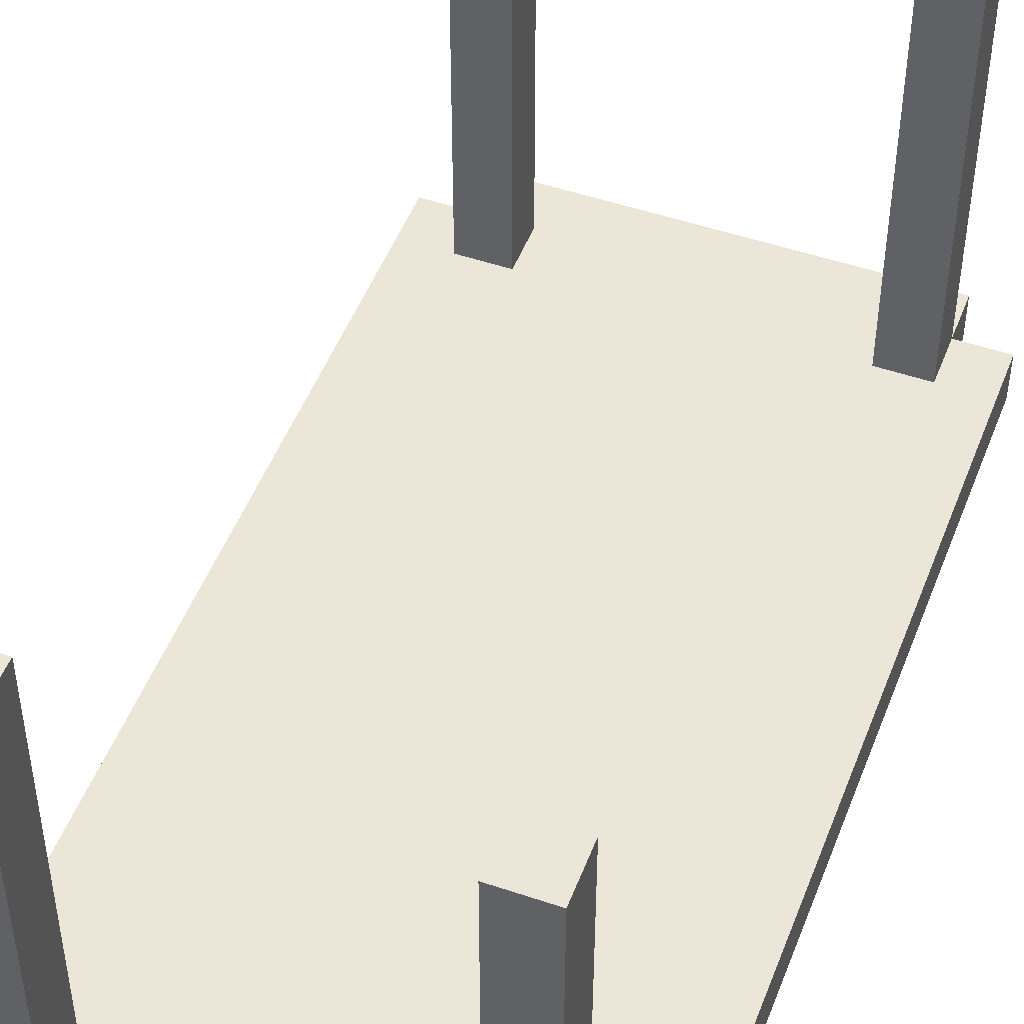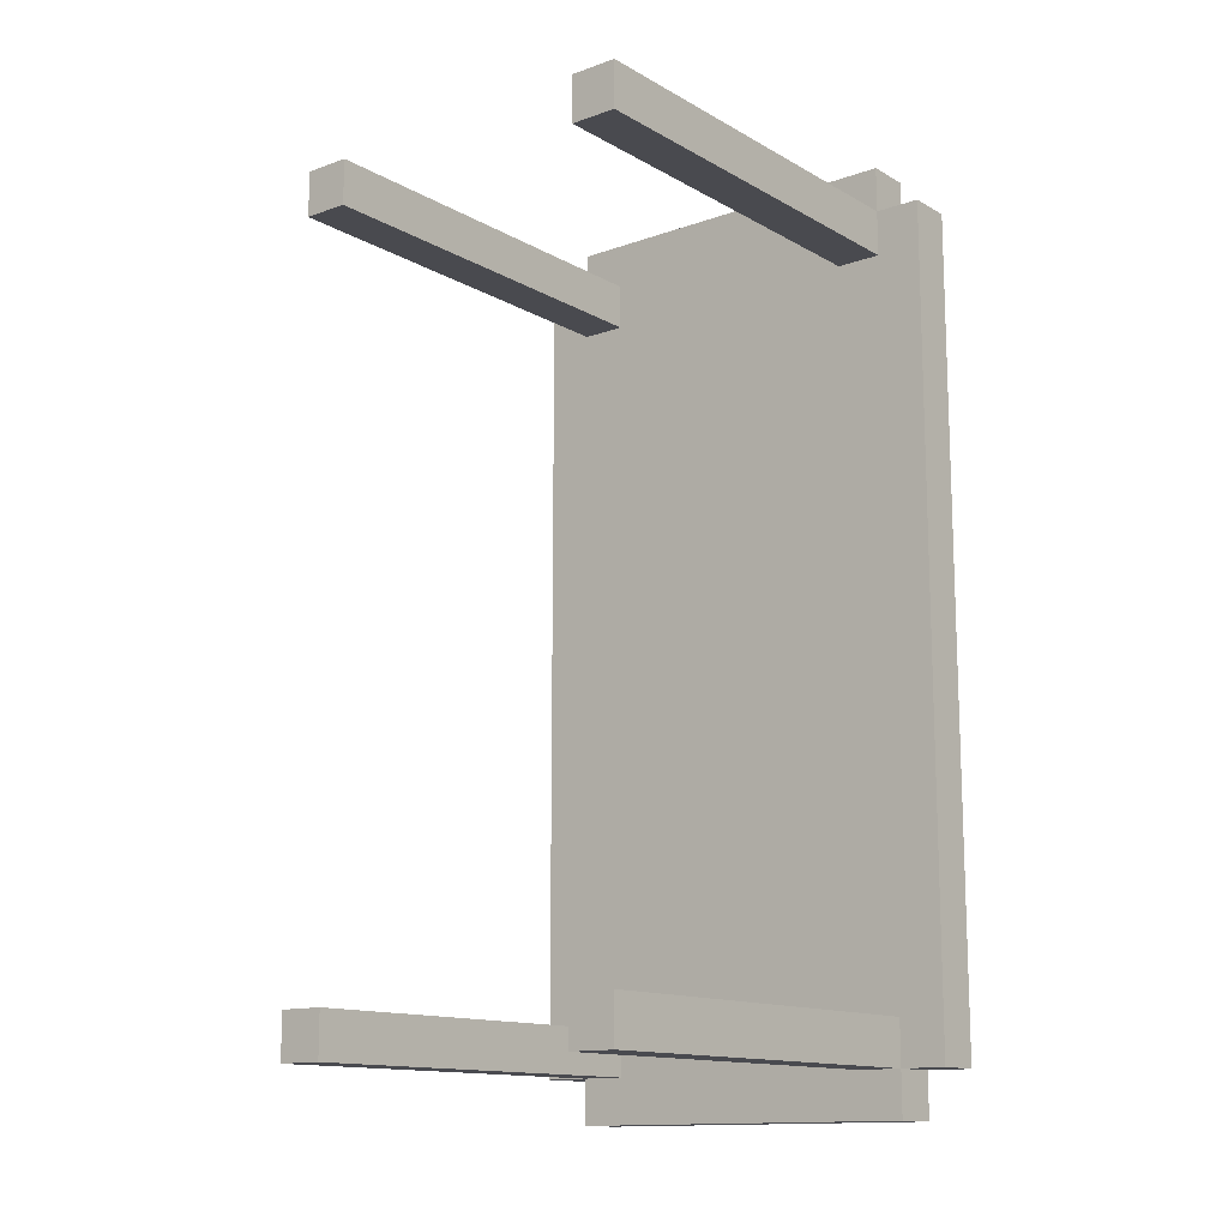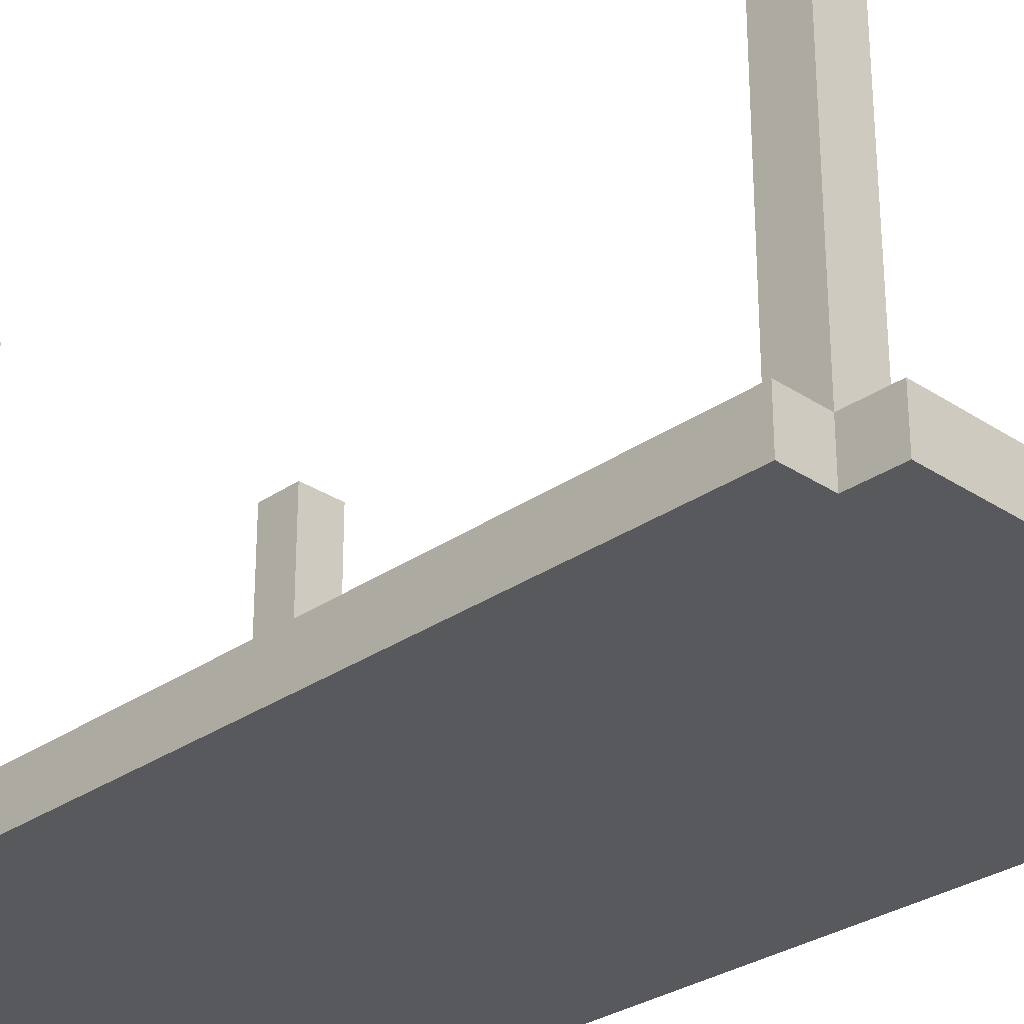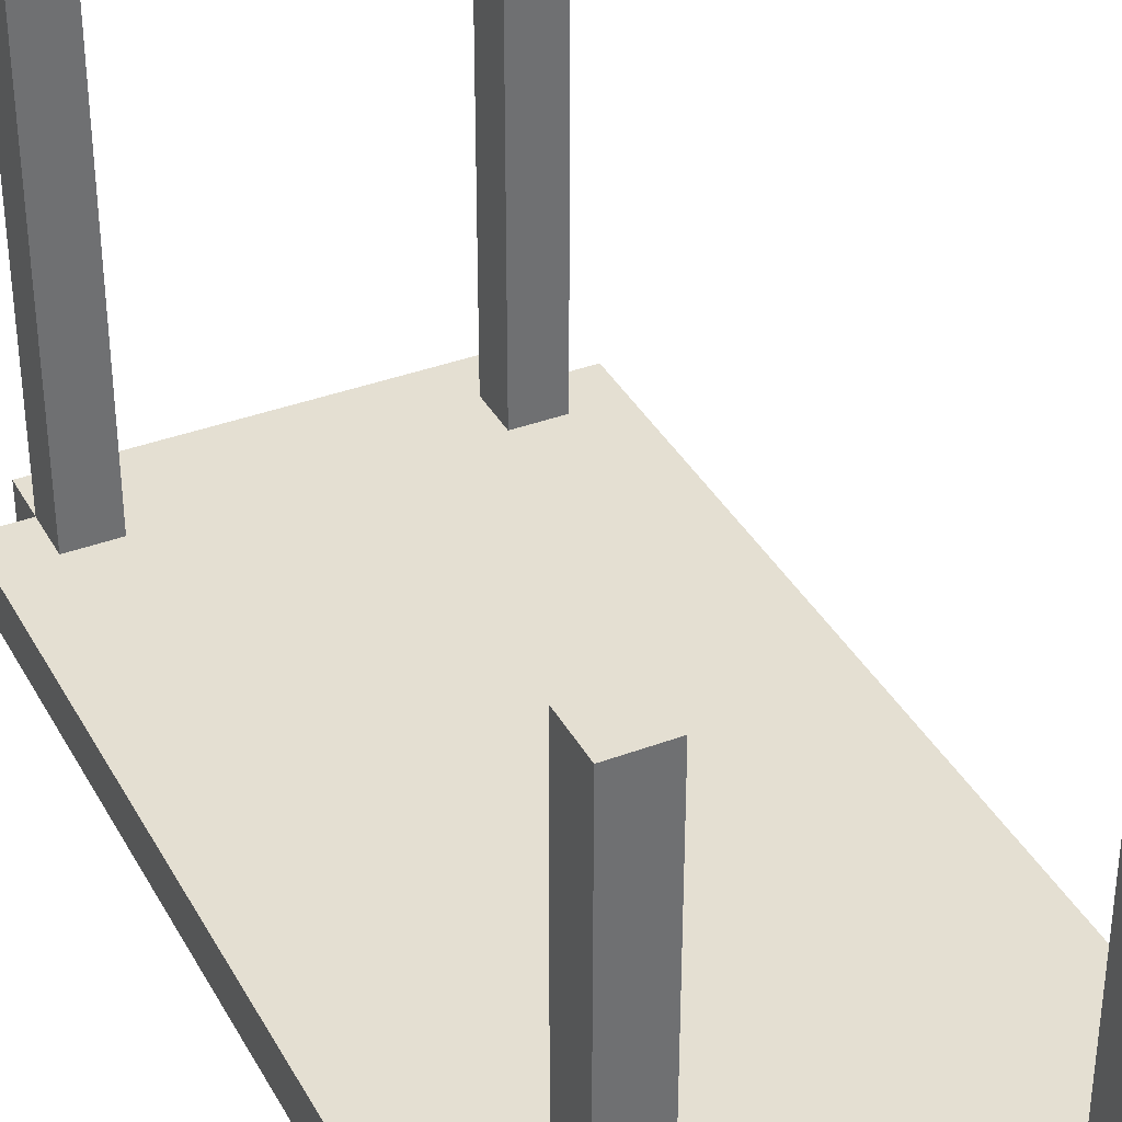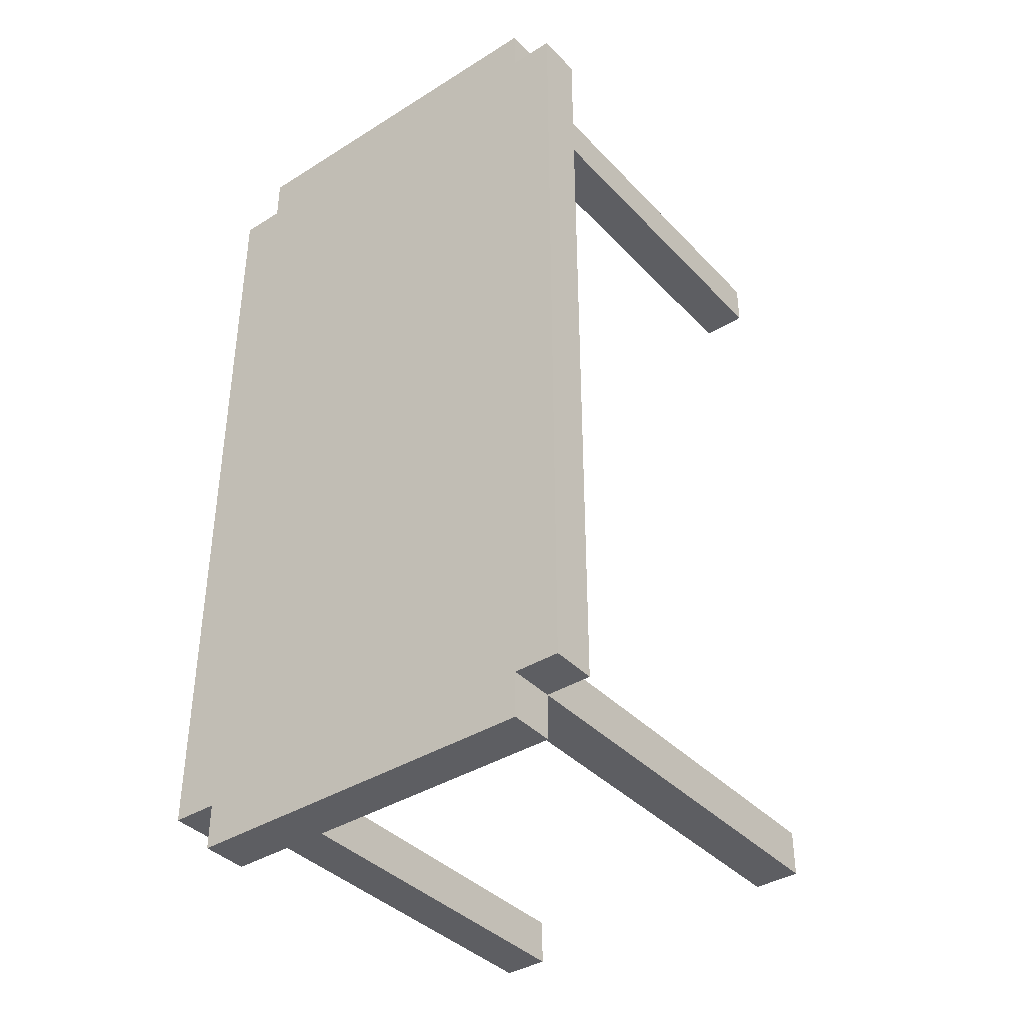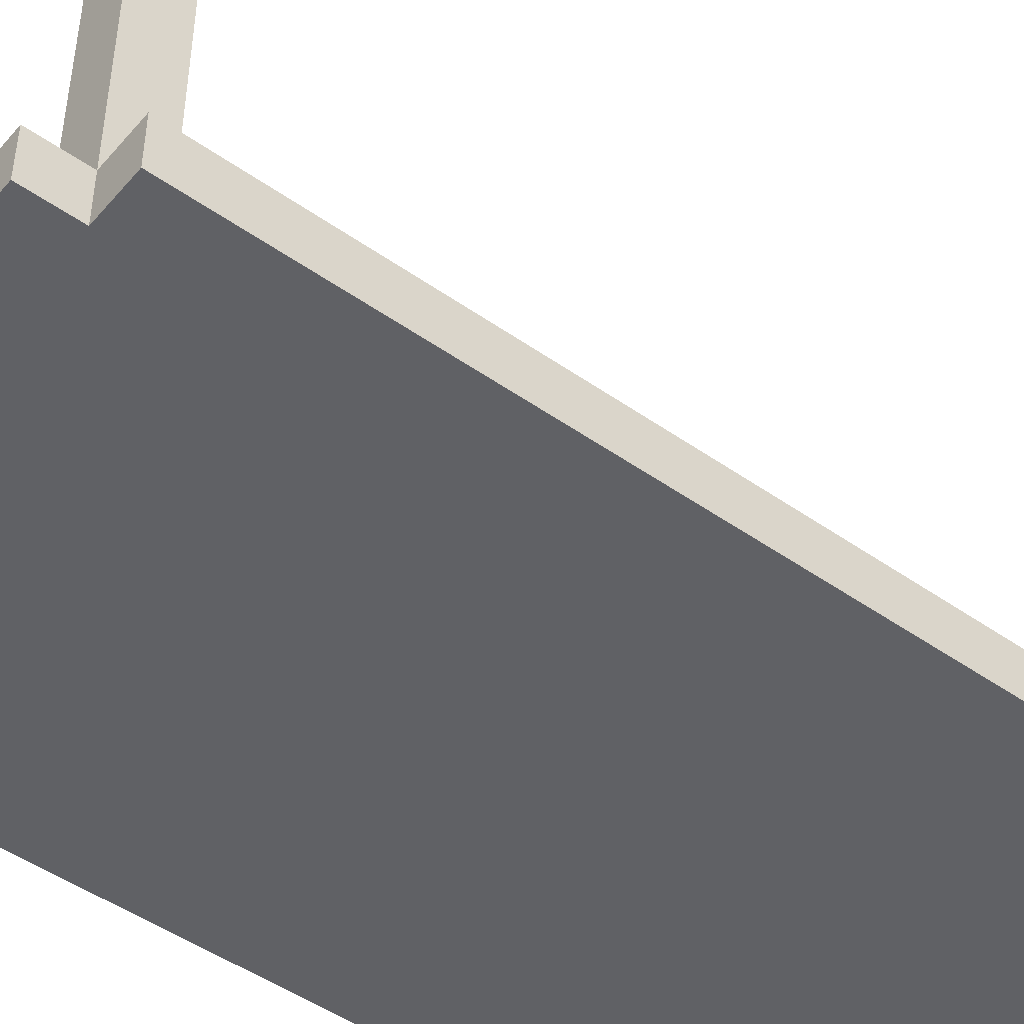
<metadata>
{"format":"obj","ext":"obj","renderer":"f3d","projection":"perspective","resolution":1024,"background":"white","views":[{"elev":49.4,"azim":20.6,"up":"+Y"},{"elev":-13.5,"azim":-141.4,"up":"+Z"},{"elev":-29.5,"azim":-44.4,"up":"+Y"},{"elev":37.0,"azim":154.2,"up":"+Y"},{"elev":-38.8,"azim":38.1,"up":"+Z"},{"elev":-47.7,"azim":-128.4,"up":"+Y"}]}
</metadata>
<code>
o
v -0.5 0 0.9
v -0.5 0 -0.9
v -0.5 0.1 0.9
v -0.5 0.1 -0.9
v -0.4 0 1
v -0.4 0 0.9
v -0.4 0 -0.9
v -0.4 0 -1
v -0.4 0.1 1
v -0.4 0.1 0.9
v -0.4 0.1 0.8
v -0.4 0.1 -0.8
v -0.4 0.1 -0.9
v -0.4 0.1 -1
v -0.4 1 0.9
v -0.4 1 0.8
v -0.4 1 -0.8
v -0.4 1 -0.9
v 0.3 0.1 0.9
v 0.3 0.1 0.8
v 0.3 0.1 -0.8
v 0.3 0.1 -0.9
v 0.3 1 0.9
v 0.3 1 0.8
v 0.3 1 -0.8
v 0.3 1 -0.9
v -0.3 0.1 0.9
v -0.3 0.1 0.8
v -0.3 0.1 -0.8
v -0.3 0.1 -0.9
v -0.3 1 0.9
v -0.3 1 0.8
v -0.3 1 -0.8
v -0.3 1 -0.9
v 0.4 0 1
v 0.4 0 0.9
v 0.4 0 -0.9
v 0.4 0 -1
v 0.4 0.1 1
v 0.4 0.1 0.9
v 0.4 0.1 0.8
v 0.4 0.1 -0.8
v 0.4 0.1 -0.9
v 0.4 0.1 -1
v 0.4 1 0.9
v 0.4 1 0.8
v 0.4 1 -0.8
v 0.4 1 -0.9
v 0.5 0 0.9
v 0.5 0 -0.9
v 0.5 0.1 0.9
v 0.5 0.1 -0.9
v -0.4 0 1
v -0.4 0.1 1
v 0.4 0 1
v 0.4 0.1 1
v -0.5 0 0.9
v -0.5 0.1 0.9
v -0.4 0 0.9
v -0.4 0.1 0.9
v -0.4 1 0.9
v -0.3 0.1 0.9
v -0.3 1 0.9
v 0.3 0.1 0.9
v 0.3 1 0.9
v 0.4 0 0.9
v 0.4 0.1 0.9
v 0.4 1 0.9
v 0.5 0 0.9
v 0.5 0.1 0.9
v -0.4 0.1 -0.8
v -0.4 1 -0.8
v -0.3 0.1 -0.8
v -0.3 1 -0.8
v 0.3 0.1 -0.8
v 0.3 1 -0.8
v 0.4 0.1 -0.8
v 0.4 1 -0.8
v -0.4 0.1 0.8
v -0.4 1 0.8
v -0.3 0.1 0.8
v -0.3 1 0.8
v 0.3 0.1 0.8
v 0.3 1 0.8
v 0.4 0.1 0.8
v 0.4 1 0.8
v -0.5 0 -0.9
v -0.5 0.1 -0.9
v -0.4 0 -0.9
v -0.4 0.1 -0.9
v -0.4 1 -0.9
v -0.3 0.1 -0.9
v -0.3 1 -0.9
v 0.3 0.1 -0.9
v 0.3 1 -0.9
v 0.4 0 -0.9
v 0.4 0.1 -0.9
v 0.4 1 -0.9
v 0.5 0 -0.9
v 0.5 0.1 -0.9
v -0.4 0 -1
v -0.4 0.1 -1
v 0.4 0 -1
v 0.4 0.1 -1
v -0.4 0 1
v 0.4 0 1
v -0.5 0 0.9
v -0.4 0 0.9
v 0.4 0 0.9
v 0.5 0 0.9
v -0.5 0 -0.9
v -0.4 0 -0.9
v 0.4 0 -0.9
v 0.5 0 -0.9
v -0.4 0 -1
v 0.4 0 -1
v -0.4 0.1 1
v 0.4 0.1 1
v -0.5 0.1 0.9
v -0.4 0.1 0.9
v -0.3 0.1 0.9
v 0.3 0.1 0.9
v 0.4 0.1 0.9
v 0.5 0.1 0.9
v -0.4 0.1 0.8
v -0.3 0.1 0.8
v 0.3 0.1 0.8
v 0.4 0.1 0.8
v -0.4 0.1 -0.8
v -0.3 0.1 -0.8
v 0.3 0.1 -0.8
v 0.4 0.1 -0.8
v -0.5 0.1 -0.9
v -0.4 0.1 -0.9
v -0.3 0.1 -0.9
v 0.3 0.1 -0.9
v 0.4 0.1 -0.9
v 0.5 0.1 -0.9
v -0.4 0.1 -1
v 0.4 0.1 -1
v -0.4 1 0.9
v -0.3 1 0.9
v 0.3 1 0.9
v 0.4 1 0.9
v -0.4 1 0.8
v -0.3 1 0.8
v 0.3 1 0.8
v 0.4 1 0.8
v -0.4 1 -0.8
v -0.3 1 -0.8
v 0.3 1 -0.8
v 0.4 1 -0.8
v -0.4 1 -0.9
v -0.3 1 -0.9
v 0.3 1 -0.9
v 0.4 1 -0.9
f 3 2 1
f 4 2 3
f 9 6 5
f 10 6 9
f 13 8 7
f 14 8 13
f 15 11 10
f 16 11 15
f 17 13 12
f 18 13 17
f 23 20 19
f 24 20 23
f 25 22 21
f 26 22 25
f 27 28 31
f 31 28 32
f 29 30 33
f 33 30 34
f 35 36 39
f 39 36 40
f 37 38 43
f 43 38 44
f 40 41 45
f 45 41 46
f 42 43 47
f 47 43 48
f 49 50 51
f 51 50 52
f 55 54 53
f 56 54 55
f 59 58 57
f 60 58 59
f 62 61 60
f 63 61 62
f 67 65 64
f 68 65 67
f 69 67 66
f 70 67 69
f 73 72 71
f 74 72 73
f 77 76 75
f 78 76 77
f 79 80 81
f 81 80 82
f 83 84 85
f 85 84 86
f 87 88 89
f 89 88 90
f 90 91 92
f 92 91 93
f 94 95 97
f 97 95 98
f 96 97 99
f 99 97 100
f 101 102 103
f 103 102 104
f 108 106 105
f 109 106 108
f 111 108 107
f 111 110 109
f 111 109 108
f 112 110 111
f 113 110 112
f 114 110 113
f 115 113 112
f 116 113 115
f 117 118 120
f 120 118 121
f 121 118 122
f 122 118 123
f 119 120 125
f 121 122 126
f 126 122 127
f 123 124 128
f 126 127 129
f 127 128 129
f 119 125 129
f 125 126 129
f 129 128 130
f 130 128 131
f 128 124 132
f 131 128 132
f 119 129 133
f 133 129 134
f 130 131 135
f 135 131 136
f 132 124 137
f 137 124 138
f 135 136 139
f 136 137 139
f 134 135 139
f 139 137 140
f 141 142 145
f 145 142 146
f 143 144 147
f 147 144 148
f 149 150 153
f 153 150 154
f 151 152 155
f 155 152 156

</code>
